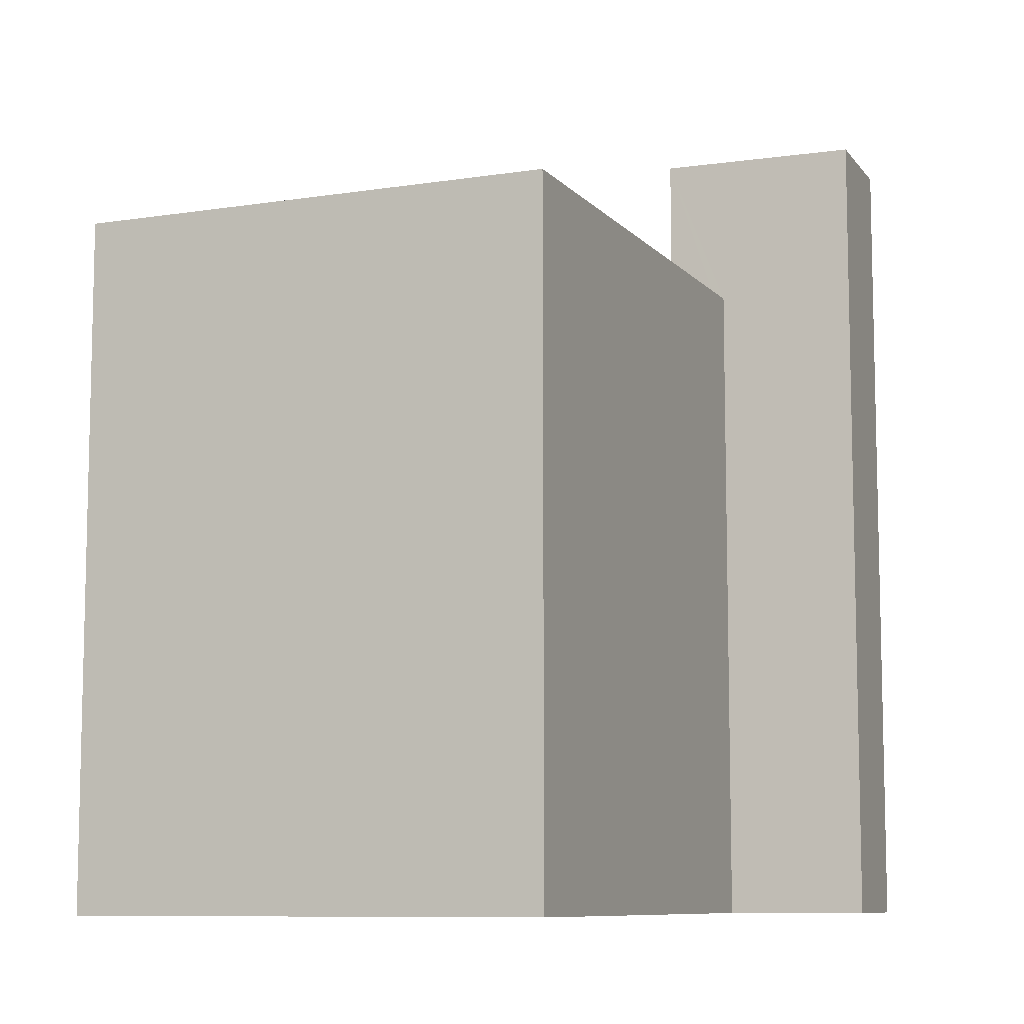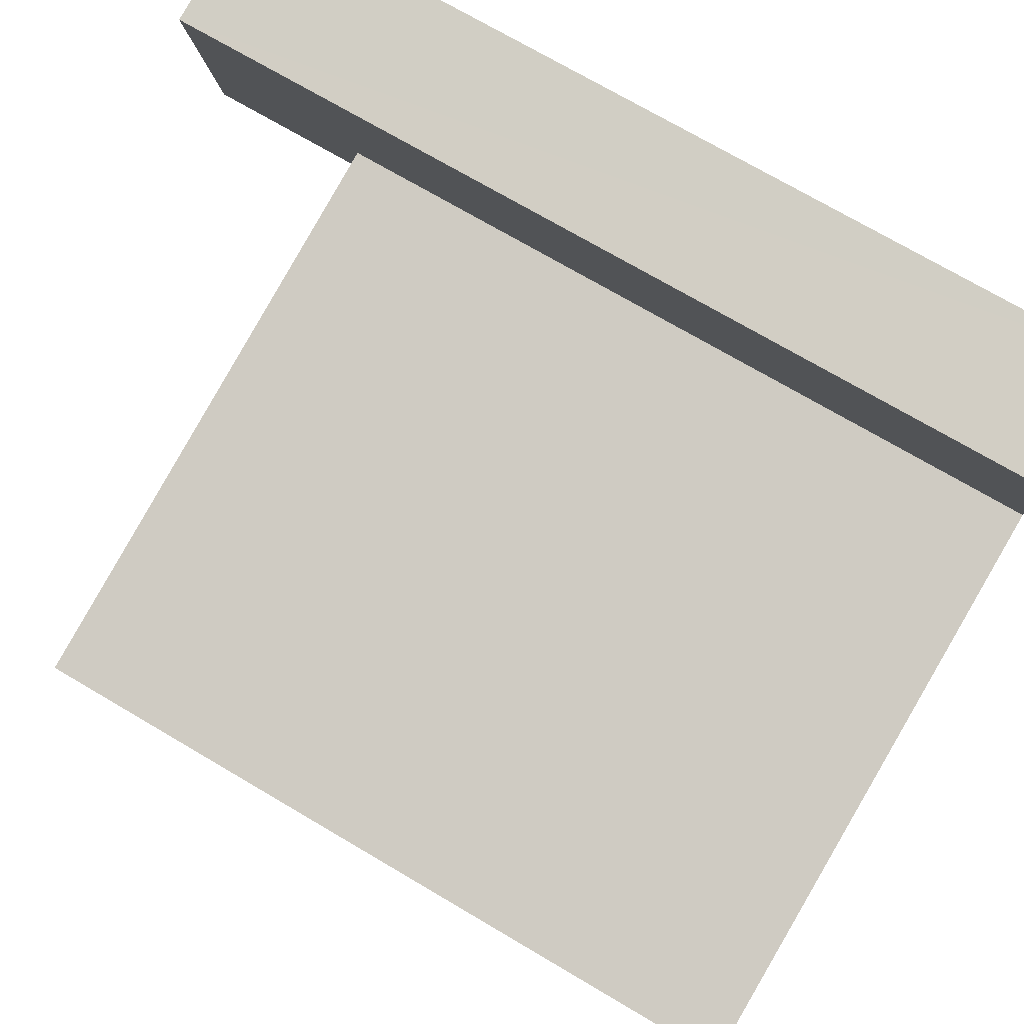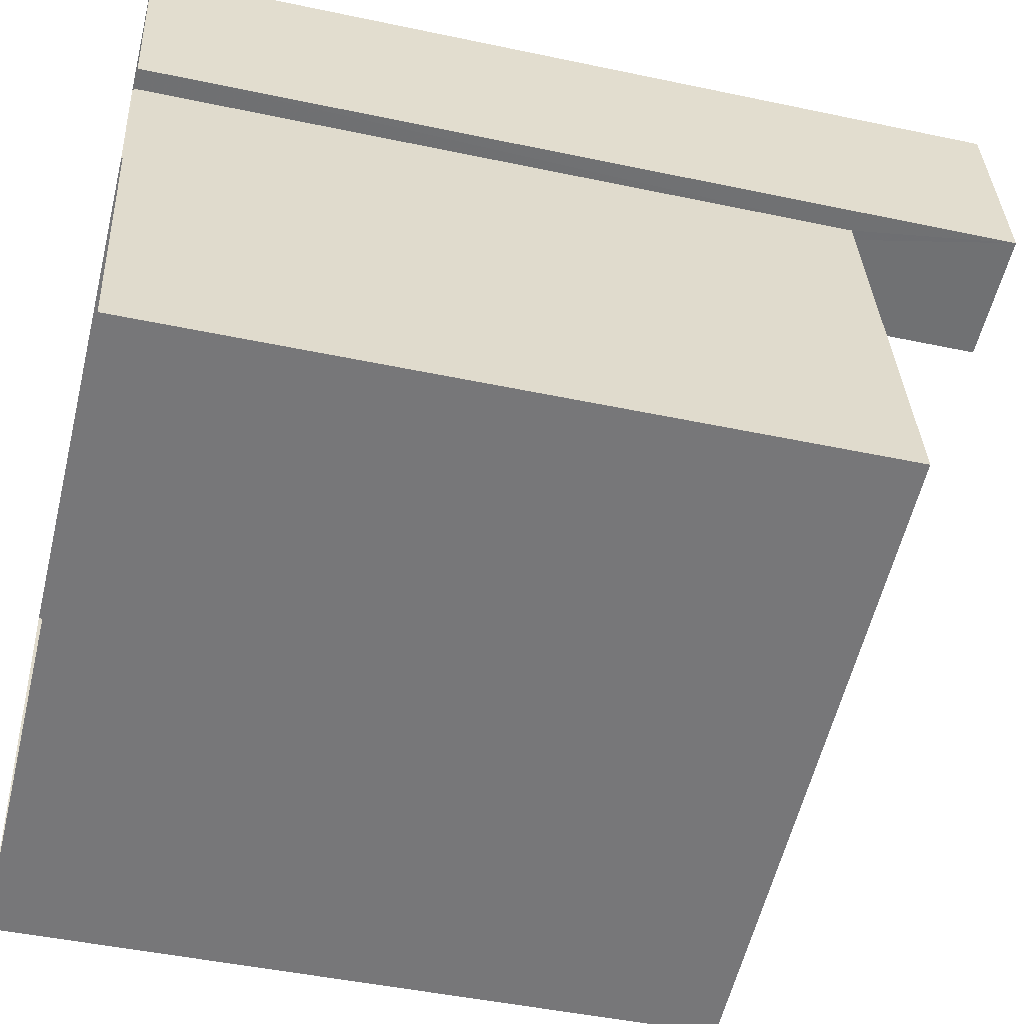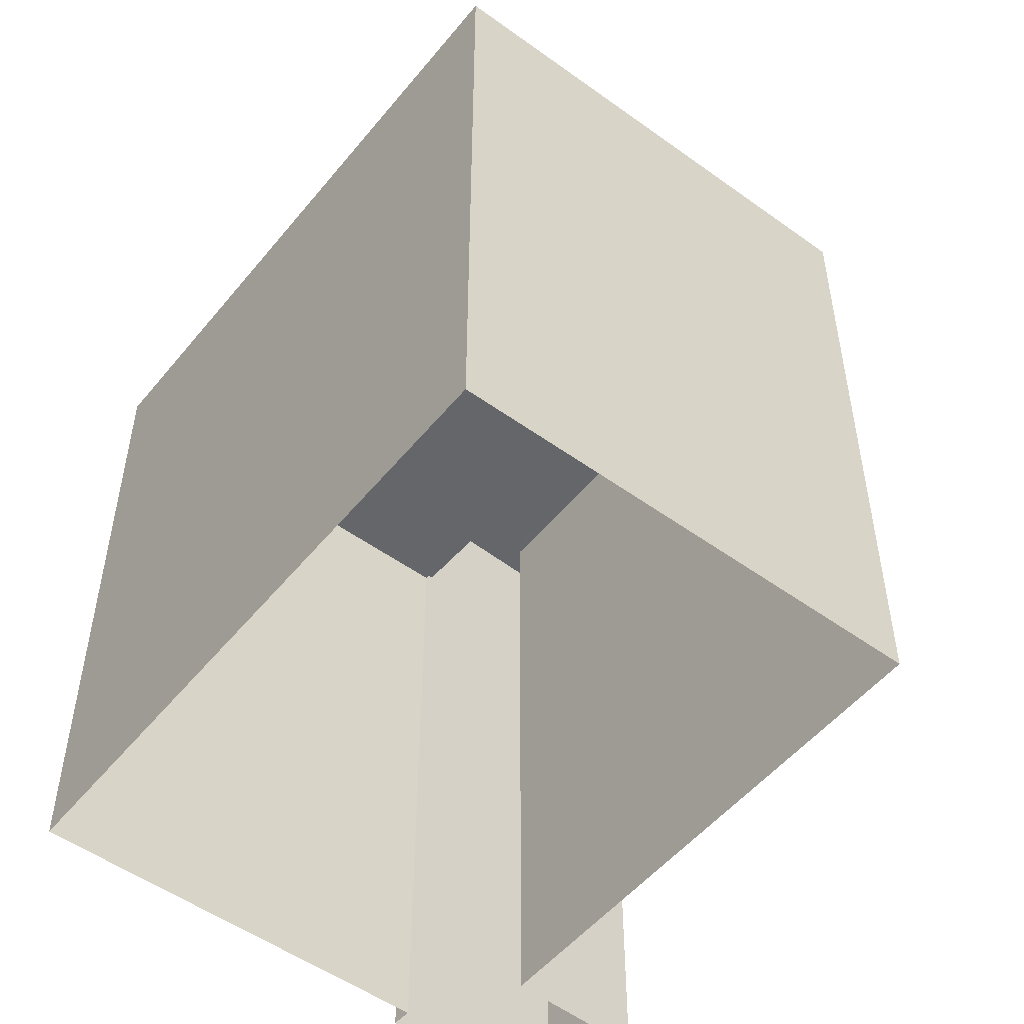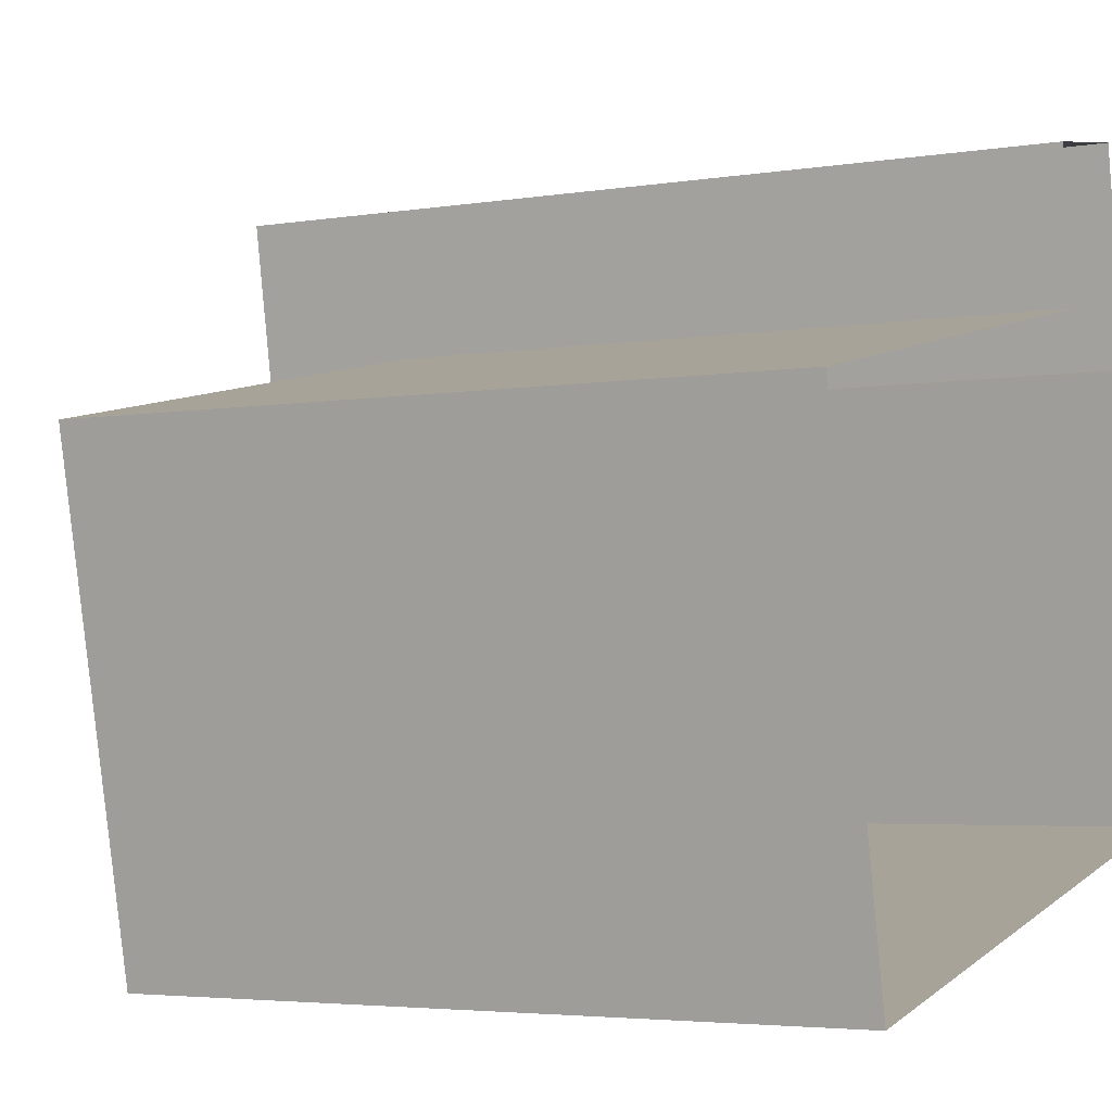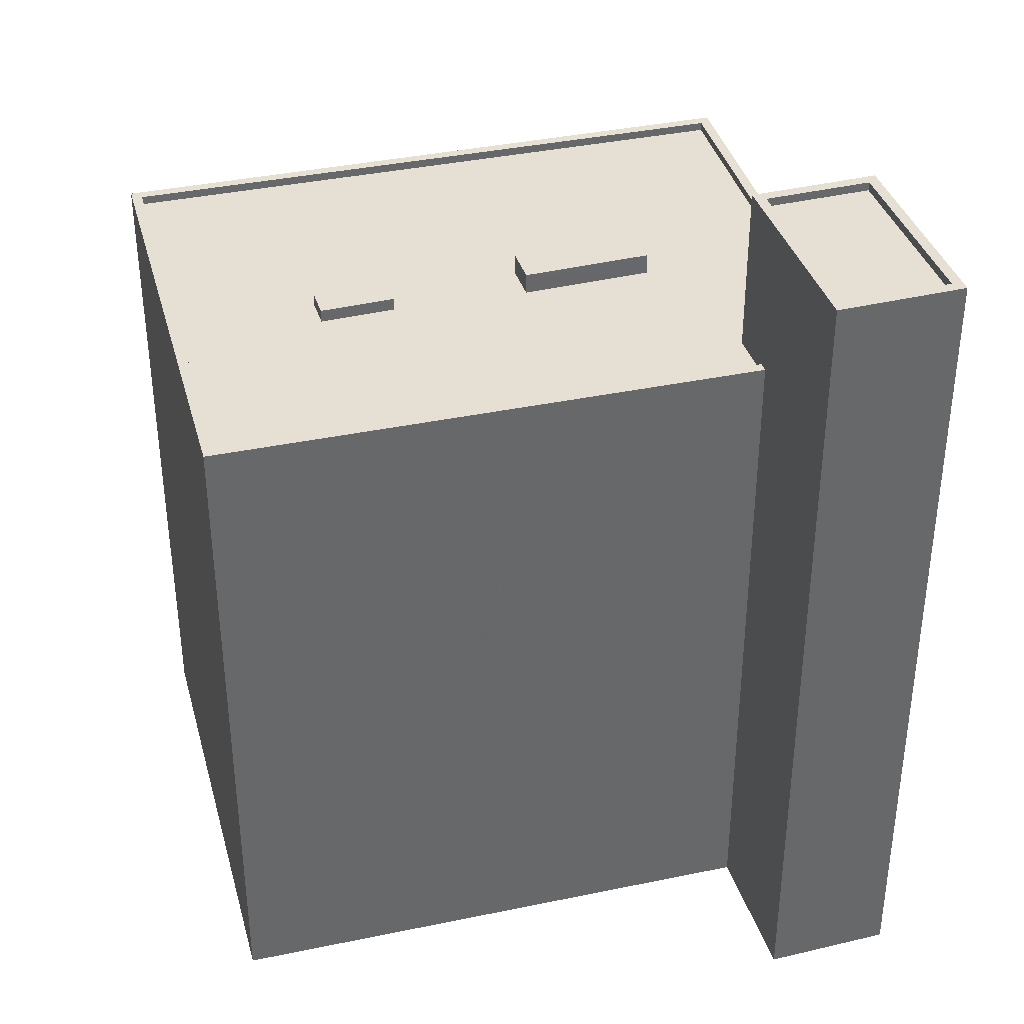
<metadata>
{"format":"obj","ext":"obj","renderer":"f3d","projection":"perspective","resolution":1024,"background":"white","views":[{"elev":-8.9,"azim":100.9,"up":"+Z"},{"elev":71.8,"azim":120.7,"up":"+Y"},{"elev":-45.4,"azim":-103.8,"up":"+Y"},{"elev":-51.9,"azim":40.1,"up":"+Z"},{"elev":-3.8,"azim":119.1,"up":"+Y"},{"elev":38.1,"azim":153.3,"up":"+Z"}]}
</metadata>
<code>
v -8686 -3.776e+04 28.25
v -8689 -3.777e+04 28.25
v -8702 -3.775e+04 28.26
v -8707 -3.777e+04 28.26
v -8701 -3.775e+04 28.26
v -8704 -3.775e+04 28.26
v -8705 -3.775e+04 28.26
v -8706 -3.775e+04 28.26
v -8705 -3.775e+04 52.53
v -8702 -3.775e+04 52.53
v -8701 -3.775e+04 52.53
v -8704 -3.775e+04 52.53
v -8704 -3.775e+04 52.78
v -8701 -3.775e+04 52.78
v -8704 -3.775e+04 52.78
v -8705 -3.775e+04 52.78
v -8702 -3.775e+04 52.78
v -8702 -3.775e+04 52.78
v -8705 -3.775e+04 52.78
v -8701 -3.775e+04 52.78
v -8705 -3.775e+04 47.91
v -8706 -3.776e+04 47.91
v -8702 -3.775e+04 47.91
v -8702 -3.775e+04 47.91
v -8698 -3.776e+04 47.91
v -8687 -3.776e+04 47.9
v -8694 -3.776e+04 47.91
v -8701 -3.776e+04 47.91
v -8698 -3.776e+04 47.91
v -8688 -3.776e+04 47.9
v -8692 -3.776e+04 47.9
v -8692 -3.776e+04 47.9
v -8689 -3.777e+04 47.9
v -8698 -3.776e+04 47.91
v -8707 -3.777e+04 47.91
v -8702 -3.776e+04 47.91
v -8694 -3.776e+04 47.91
v -8689 -3.777e+04 48.15
v -8686 -3.776e+04 48.15
v -8689 -3.777e+04 48.15
v -8687 -3.776e+04 48.15
v -8702 -3.775e+04 48.16
v -8707 -3.777e+04 48.16
v -8705 -3.775e+04 48.16
v -8707 -3.777e+04 48.16
v -8705 -3.775e+04 48.16
v -8702 -3.775e+04 48.16
v -8694 -3.776e+04 48.28
v -8692 -3.776e+04 48.27
v -8692 -3.776e+04 48.27
v -8694 -3.776e+04 48.28
v -8702 -3.776e+04 48.51
v -8698 -3.776e+04 48.51
v -8698 -3.776e+04 48.51
v -8701 -3.776e+04 48.51
f 1 2 3
f 2 4 3
f 5 3 6
f 6 7 8
f 3 4 7
f 3 7 6
f 9 10 11
f 12 9 11
f 13 14 15
f 16 17 18
f 19 16 18
f 18 17 14
f 20 14 13
f 18 14 20
f 13 15 16
f 19 13 16
f 21 22 23
f 24 23 25
f 26 24 27
f 22 28 23
f 27 25 29
f 30 26 31
f 23 28 25
f 31 26 27
f 24 25 27
f 30 32 33
f 33 34 35
f 36 22 35
f 30 31 32
f 36 28 22
f 27 29 34
f 37 27 34
f 33 32 37
f 34 36 35
f 33 37 34
f 38 39 40
f 41 39 42
f 43 38 40
f 44 43 45
f 46 44 45
f 41 42 47
f 43 40 45
f 40 39 41
f 48 49 50
f 48 51 49
f 52 53 54
f 55 52 54
f 20 12 11
f 20 13 12
f 20 11 10
f 18 20 10
f 18 10 9
f 19 18 9
f 19 9 12
f 13 19 12
f 3 5 42
f 5 14 42
f 24 47 23
f 23 47 17
f 42 14 17
f 47 42 17
f 44 8 7
f 8 44 16
f 23 17 46
f 21 23 46
f 17 16 46
f 46 16 44
f 8 15 6
f 8 16 15
f 14 5 6
f 15 14 6
f 44 4 43
f 44 7 4
f 38 4 2
f 38 43 4
f 3 39 1
f 3 42 39
f 39 2 1
f 39 38 2
f 33 40 30
f 30 41 26
f 30 40 41
f 40 33 35
f 45 40 35
f 35 22 45
f 22 21 46
f 45 22 46
f 24 26 41
f 47 24 41
f 50 49 32
f 31 50 32
f 49 51 37
f 32 49 37
f 37 48 27
f 37 51 48
f 27 50 31
f 27 48 50
f 54 53 29
f 54 29 25
f 53 34 29
f 36 34 53
f 52 36 53
f 28 36 52
f 55 28 52
f 54 28 55
f 54 25 28

</code>
